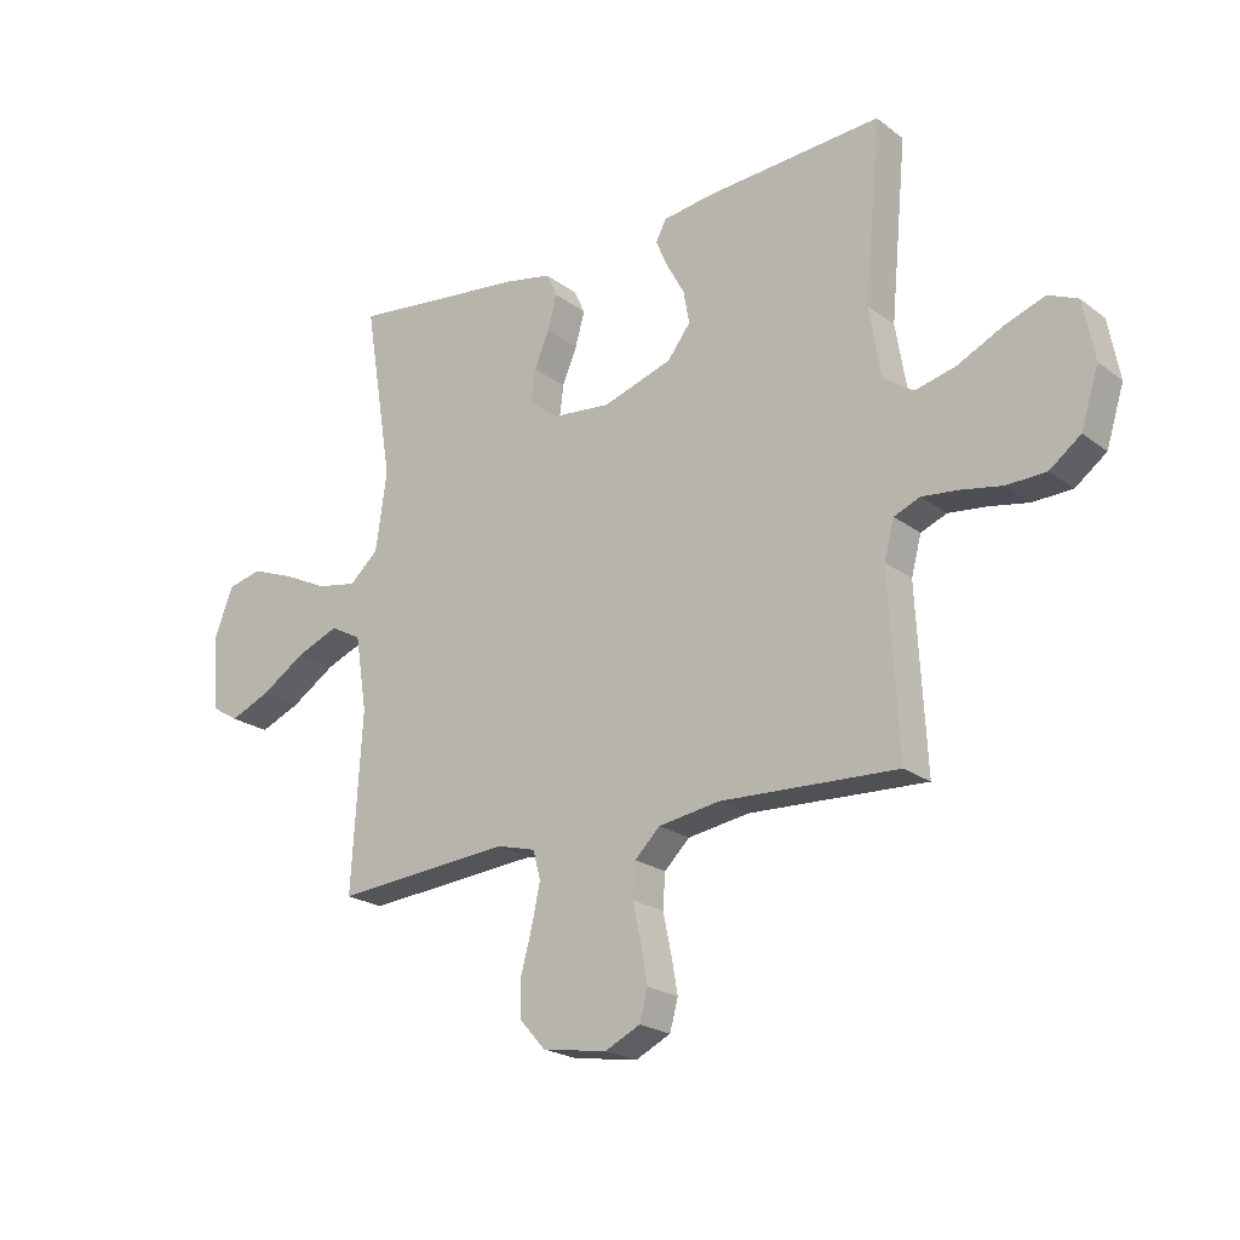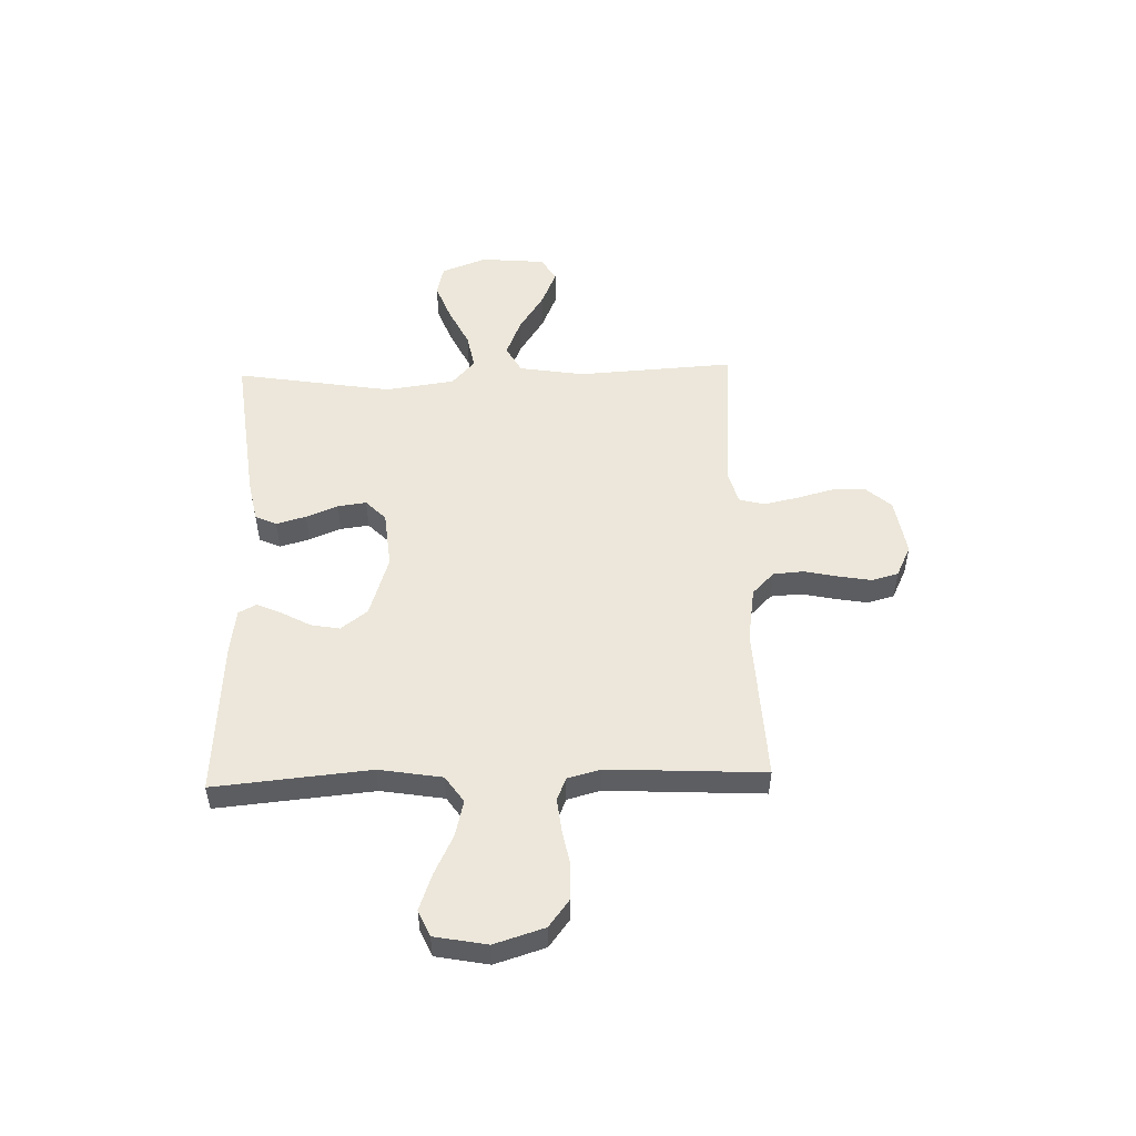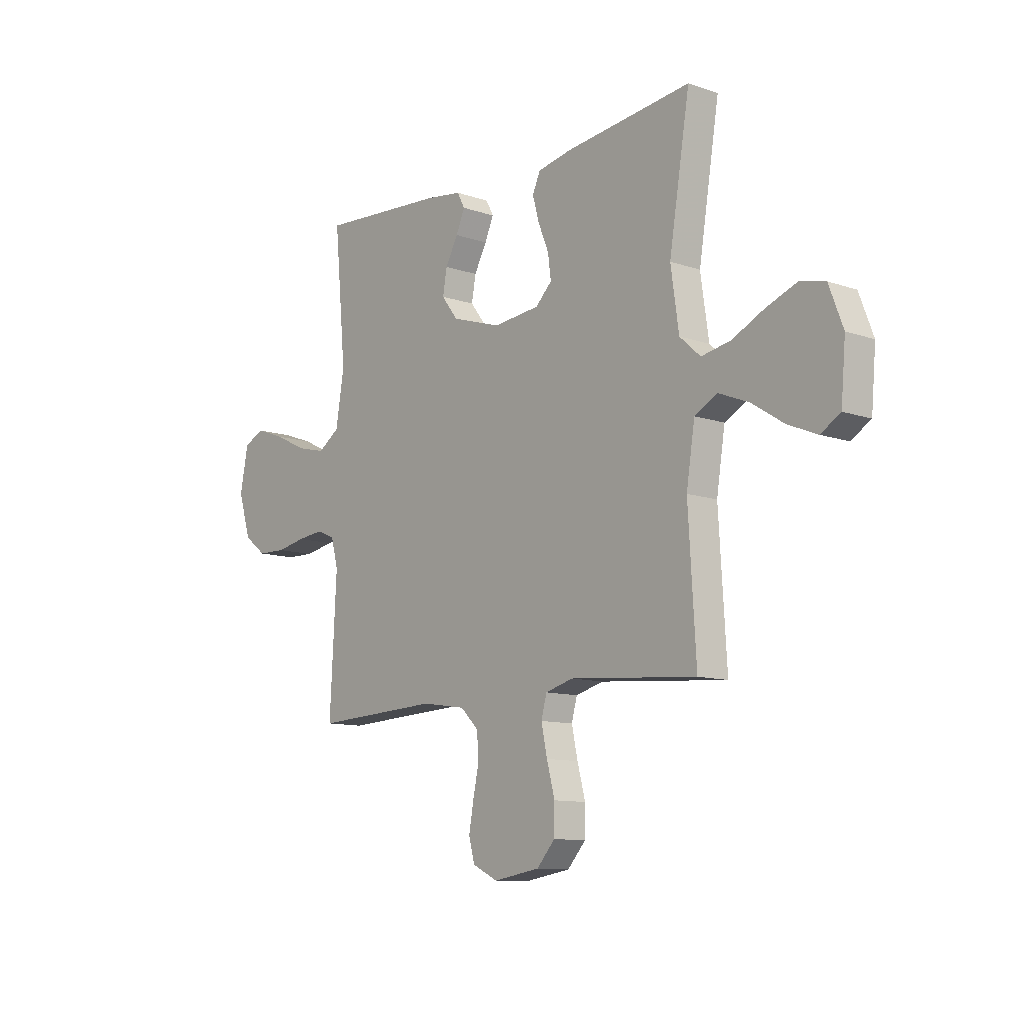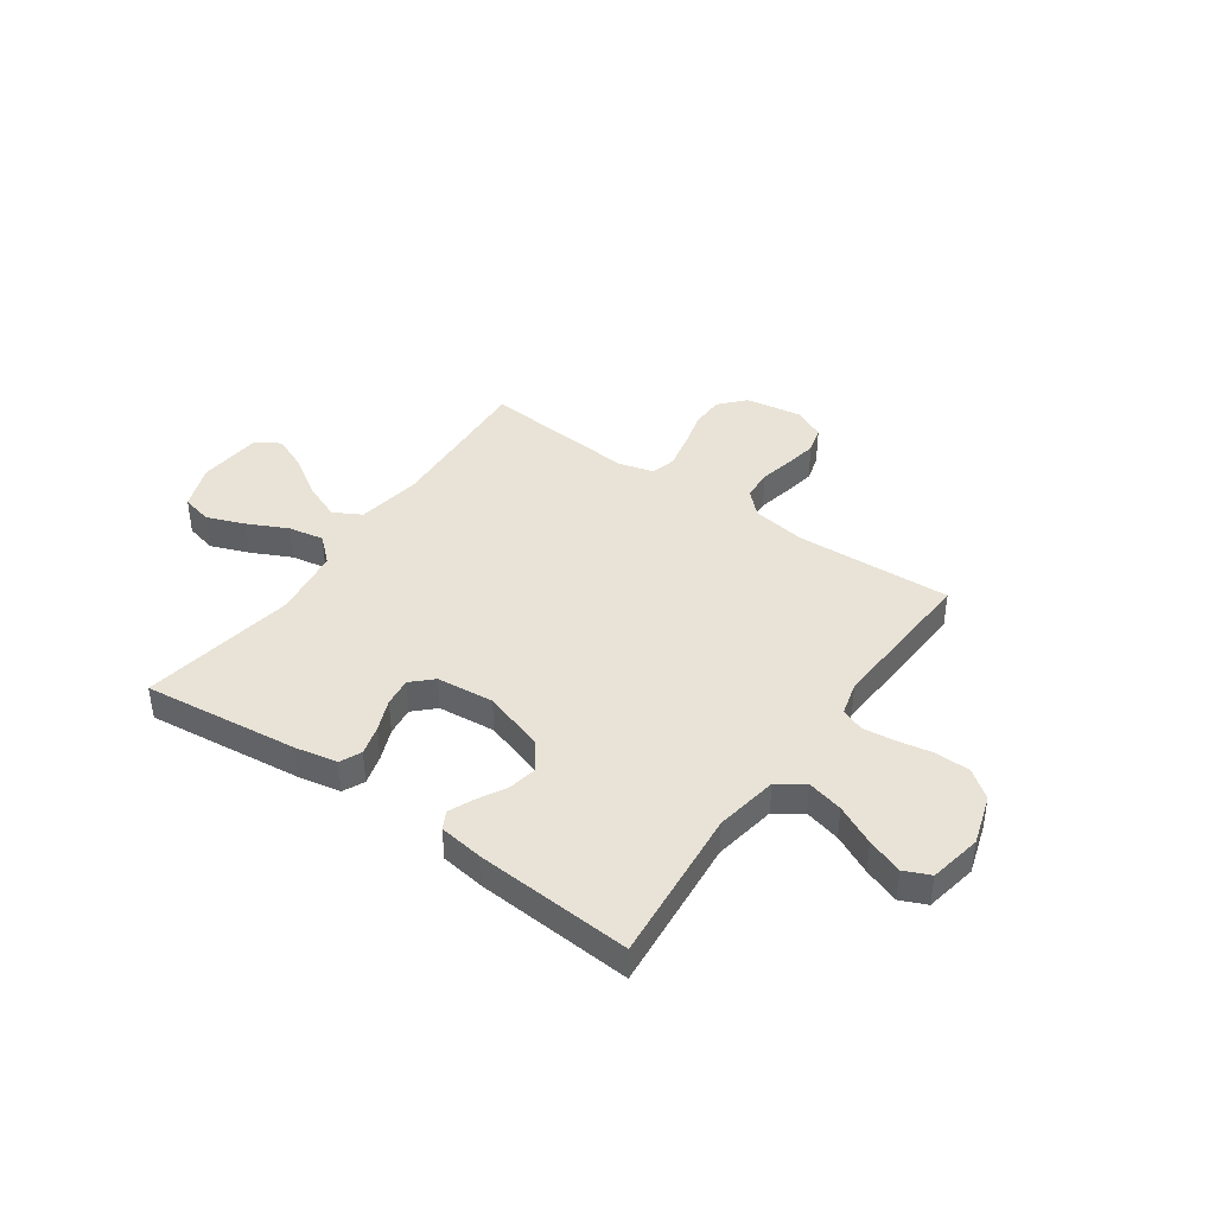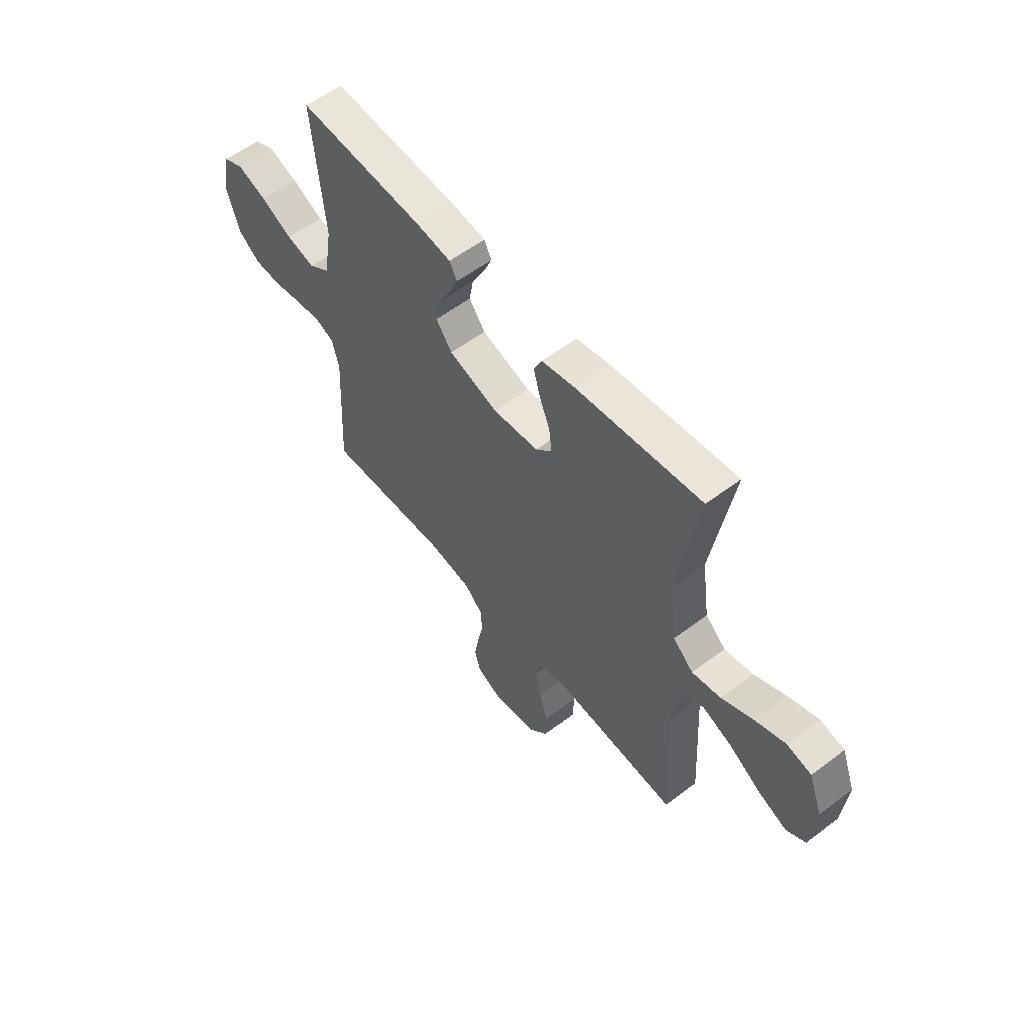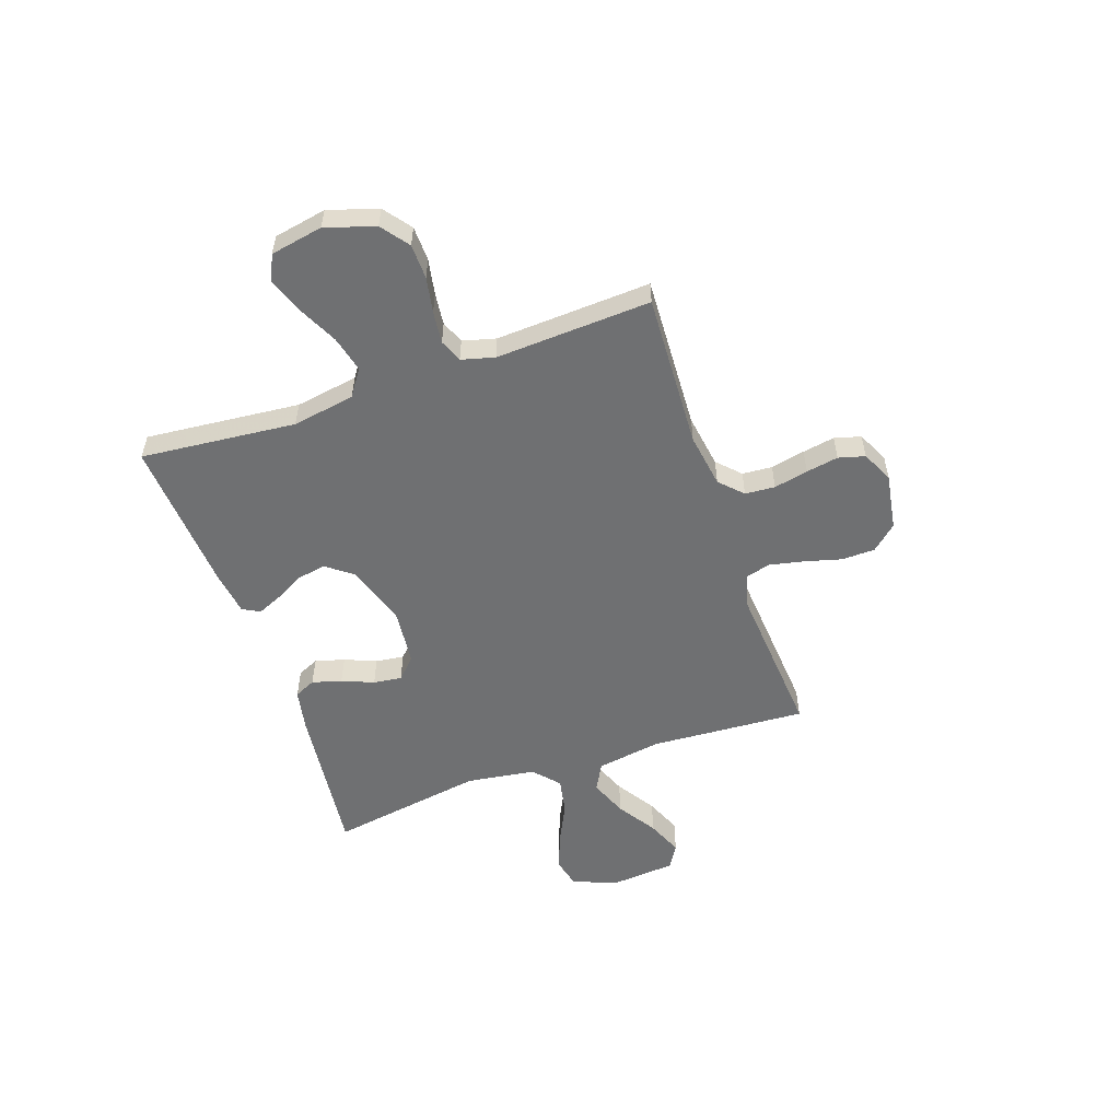
<metadata>
{"format":"obj","ext":"obj","renderer":"f3d","projection":"perspective","resolution":1024,"background":"white","views":[{"elev":-21.7,"azim":37.8,"up":"+Z"},{"elev":51.5,"azim":88.2,"up":"+Y"},{"elev":-10.9,"azim":-130.3,"up":"+Z"},{"elev":41.4,"azim":35.2,"up":"+Y"},{"elev":56.9,"azim":-128.3,"up":"+Z"},{"elev":-54.8,"azim":109.0,"up":"+Y"}]}
</metadata>
<code>
v -0.5 0.07 -0.5
v -0.482 0.07 -0.2
v -0.502 0.07 -0.074
v -0.555 0.07 -0.045
v -0.627 0.07 -0.074
v -0.703 0.07 -0.123
v -0.772 0.07 -0.152
v -0.818 0.07 -0.124
v -0.829 0.07 0
v -0.796 0.07 0.087
v -0.737 0.07 0.101
v -0.664 0.07 0.073
v -0.588 0.07 0.036
v -0.519 0.07 0.023
v -0.47 0.07 0.067
v -0.451 0.07 0.2
v -0.5 0.07 0.5
v -0.2 0.07 0.465
v -0.12 0.07 0.449
v -0.101 0.07 0.408
v -0.117 0.07 0.351
v -0.142 0.07 0.29
v -0.149 0.07 0.235
v -0.11 0.07 0.197
v 0 0.07 0.186
v 0.118 0.07 0.224
v 0.157 0.07 0.275
v 0.147 0.07 0.331
v 0.117 0.07 0.386
v 0.096 0.07 0.434
v 0.114 0.07 0.468
v 0.2 0.07 0.48
v 0.5 0.07 0.5
v 0.472 0.07 0.2
v 0.492 0.07 0.079
v 0.543 0.07 0.044
v 0.612 0.07 0.061
v 0.688 0.07 0.098
v 0.757 0.07 0.123
v 0.807 0.07 0.101
v 0.826 0.07 0
v 0.796 0.07 -0.096
v 0.743 0.07 -0.136
v 0.676 0.07 -0.138
v 0.607 0.07 -0.125
v 0.545 0.07 -0.118
v 0.501 0.07 -0.136
v 0.484 0.07 -0.2
v 0.5 0.07 -0.5
v 0.2 0.07 -0.486
v 0.096 0.07 -0.502
v 0.053 0.07 -0.544
v 0.049 0.07 -0.602
v 0.063 0.07 -0.668
v 0.074 0.07 -0.73
v 0.06 0.07 -0.781
v 0 0.07 -0.81
v -0.11 0.07 -0.792
v -0.153 0.07 -0.744
v -0.154 0.07 -0.679
v -0.135 0.07 -0.608
v -0.121 0.07 -0.542
v -0.134 0.07 -0.494
v -0.2 0.07 -0.476
v -0.5 0 -0.5
v -0.482 0 -0.2
v -0.502 0 -0.074
v -0.555 0 -0.045
v -0.627 0 -0.074
v -0.703 0 -0.123
v -0.772 0 -0.152
v -0.818 0 -0.124
v -0.829 0 0
v -0.796 0 0.087
v -0.737 0 0.101
v -0.664 0 0.073
v -0.588 0 0.036
v -0.519 0 0.023
v -0.47 0 0.067
v -0.451 0 0.2
v -0.5 0 0.5
v -0.2 0 0.465
v -0.12 0 0.449
v -0.101 0 0.408
v -0.117 0 0.351
v -0.142 0 0.29
v -0.149 0 0.235
v -0.11 0 0.197
v 0 0 0.186
v 0.118 0 0.224
v 0.157 0 0.275
v 0.147 0 0.331
v 0.117 0 0.386
v 0.096 0 0.434
v 0.114 0 0.468
v 0.2 0 0.48
v 0.5 0 0.5
v 0.472 0 0.2
v 0.492 0 0.079
v 0.543 0 0.044
v 0.612 0 0.061
v 0.688 0 0.098
v 0.757 0 0.123
v 0.807 0 0.101
v 0.826 0 0
v 0.796 0 -0.096
v 0.743 0 -0.136
v 0.676 0 -0.138
v 0.607 0 -0.125
v 0.545 0 -0.118
v 0.501 0 -0.136
v 0.484 0 -0.2
v 0.5 0 -0.5
v 0.2 0 -0.486
v 0.096 0 -0.502
v 0.053 0 -0.544
v 0.049 0 -0.602
v 0.063 0 -0.668
v 0.074 0 -0.73
v 0.06 0 -0.781
v 0 0 -0.81
v -0.11 0 -0.792
v -0.153 0 -0.744
v -0.154 0 -0.679
v -0.135 0 -0.608
v -0.121 0 -0.542
v -0.134 0 -0.494
v -0.2 0 -0.476
f 59 60 61
f 58 59 61
f 57 58 61
f 56 57 61
f 55 56 61
f 54 55 61
f 53 54 61
f 52 53 61 62
f 51 52 62 63
f 48 49 50
f 51 63 64
f 50 51 64
f 48 50 64
f 47 48 64
f 43 44 45
f 42 43 45
f 41 42 45
f 40 41 45
f 39 40 45
f 38 39 45
f 37 38 45
f 36 37 45 46
f 35 36 46 47
f 32 33 34
f 31 32 34
f 30 31 34
f 29 30 34
f 28 29 34
f 34 35 47
f 28 34 47
f 27 28 47
f 20 21 22
f 19 20 22
f 18 19 22
f 17 18 22
f 16 17 22
f 15 16 22 23
f 14 15 23 24
f 11 12 13
f 10 11 13
f 9 10 13
f 8 9 13
f 7 8 13
f 6 7 13
f 5 6 13
f 4 5 13 14
f 14 24 25
f 4 14 25
f 3 4 25
f 64 1 2
f 26 27 47 64
f 25 26 64
f 3 25 64
f 2 3 64
f 125 124 123
f 125 123 122
f 125 122 121
f 125 121 120
f 125 120 119
f 125 119 118
f 125 118 117
f 126 125 117 116
f 127 126 116 115
f 114 113 112
f 128 127 115
f 128 115 114
f 128 114 112
f 128 112 111
f 109 108 107
f 109 107 106
f 109 106 105
f 109 105 104
f 109 104 103
f 109 103 102
f 109 102 101
f 110 109 101 100
f 111 110 100 99
f 98 97 96
f 98 96 95
f 98 95 94
f 98 94 93
f 98 93 92
f 111 99 98
f 111 98 92
f 111 92 91
f 86 85 84
f 86 84 83
f 86 83 82
f 86 82 81
f 86 81 80
f 87 86 80 79
f 88 87 79 78
f 77 76 75
f 77 75 74
f 77 74 73
f 77 73 72
f 77 72 71
f 77 71 70
f 77 70 69
f 78 77 69 68
f 89 88 78
f 89 78 68
f 89 68 67
f 66 65 128
f 128 111 91 90
f 128 90 89
f 128 89 67
f 128 67 66
f 1 65 66 2
f 2 66 67 3
f 3 67 68 4
f 4 68 69 5
f 5 69 70 6
f 6 70 71 7
f 7 71 72 8
f 8 72 73 9
f 9 73 74 10
f 10 74 75 11
f 11 75 76 12
f 12 76 77 13
f 13 77 78 14
f 14 78 79 15
f 15 79 80 16
f 16 80 81 17
f 17 81 82 18
f 18 82 83 19
f 19 83 84 20
f 20 84 85 21
f 21 85 86 22
f 22 86 87 23
f 23 87 88 24
f 24 88 89 25
f 25 89 90 26
f 26 90 91 27
f 27 91 92 28
f 28 92 93 29
f 29 93 94 30
f 30 94 95 31
f 31 95 96 32
f 32 96 97 33
f 33 97 98 34
f 34 98 99 35
f 35 99 100 36
f 36 100 101 37
f 37 101 102 38
f 38 102 103 39
f 39 103 104 40
f 40 104 105 41
f 41 105 106 42
f 42 106 107 43
f 43 107 108 44
f 44 108 109 45
f 45 109 110 46
f 46 110 111 47
f 47 111 112 48
f 48 112 113 49
f 49 113 114 50
f 50 114 115 51
f 51 115 116 52
f 52 116 117 53
f 53 117 118 54
f 54 118 119 55
f 55 119 120 56
f 56 120 121 57
f 57 121 122 58
f 58 122 123 59
f 59 123 124 60
f 60 124 125 61
f 61 125 126 62
f 62 126 127 63
f 63 127 128 64
f 64 128 65 1

</code>
